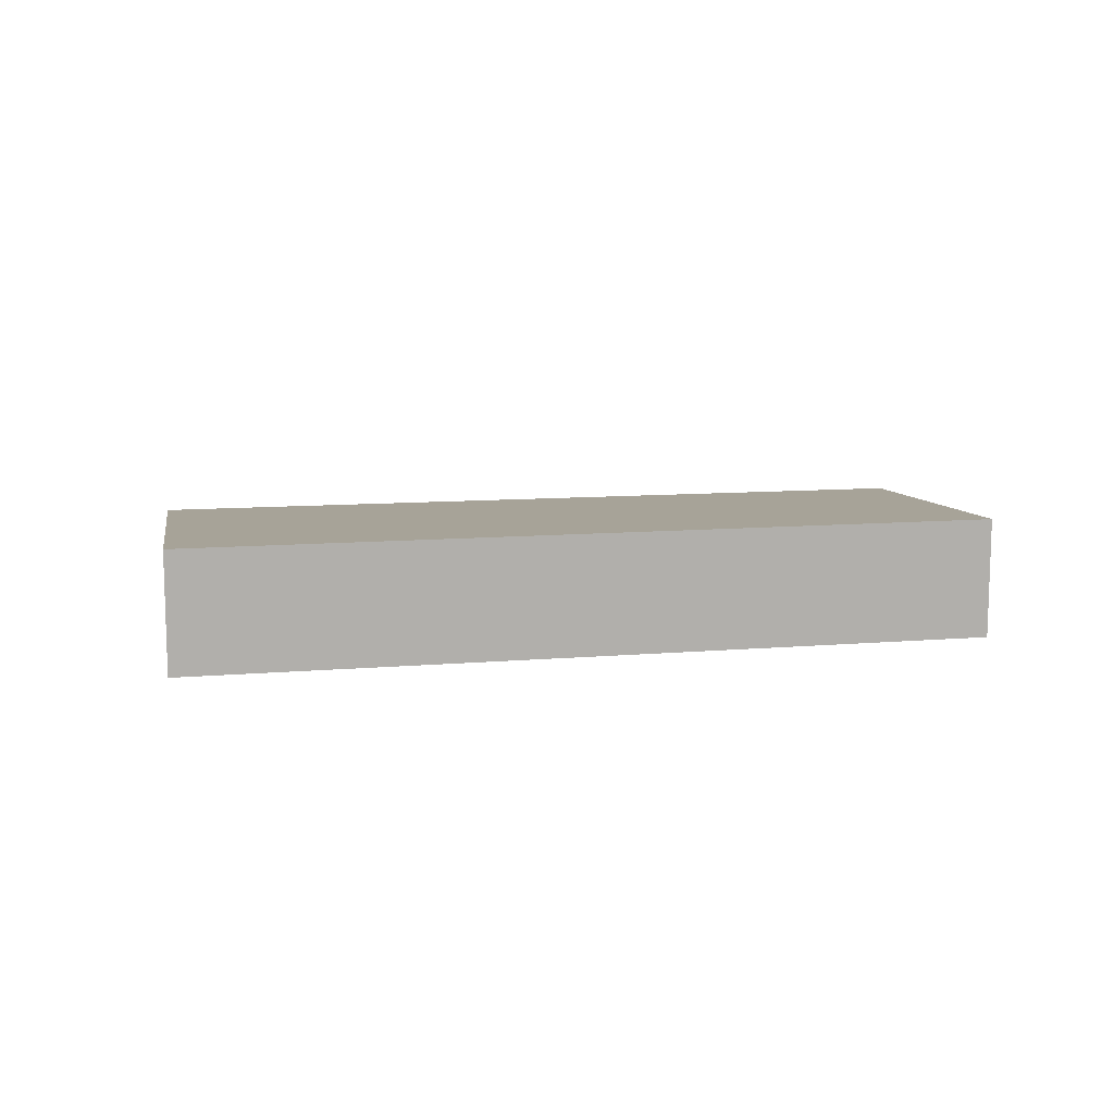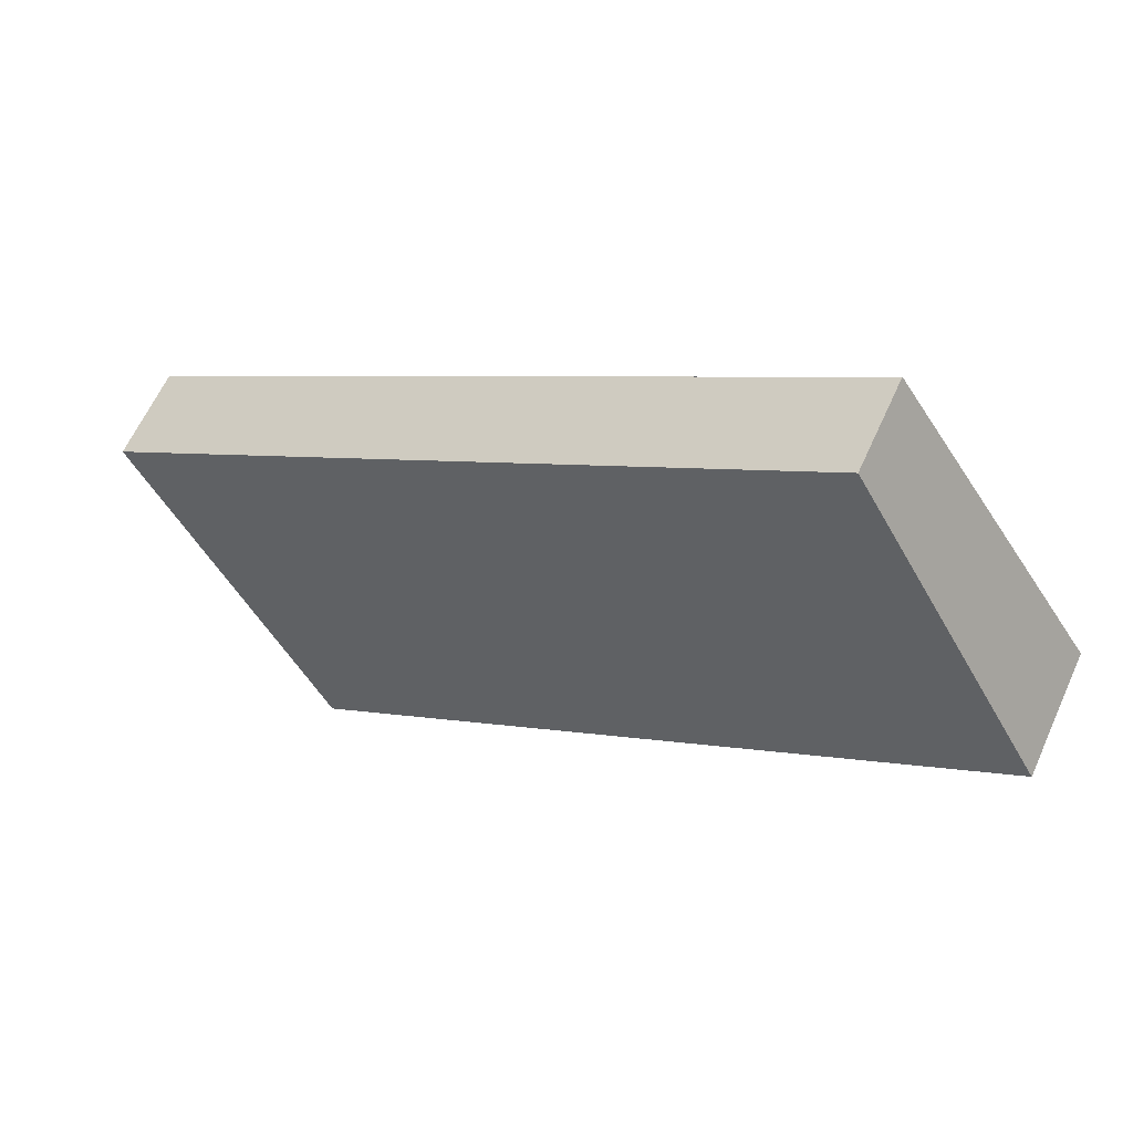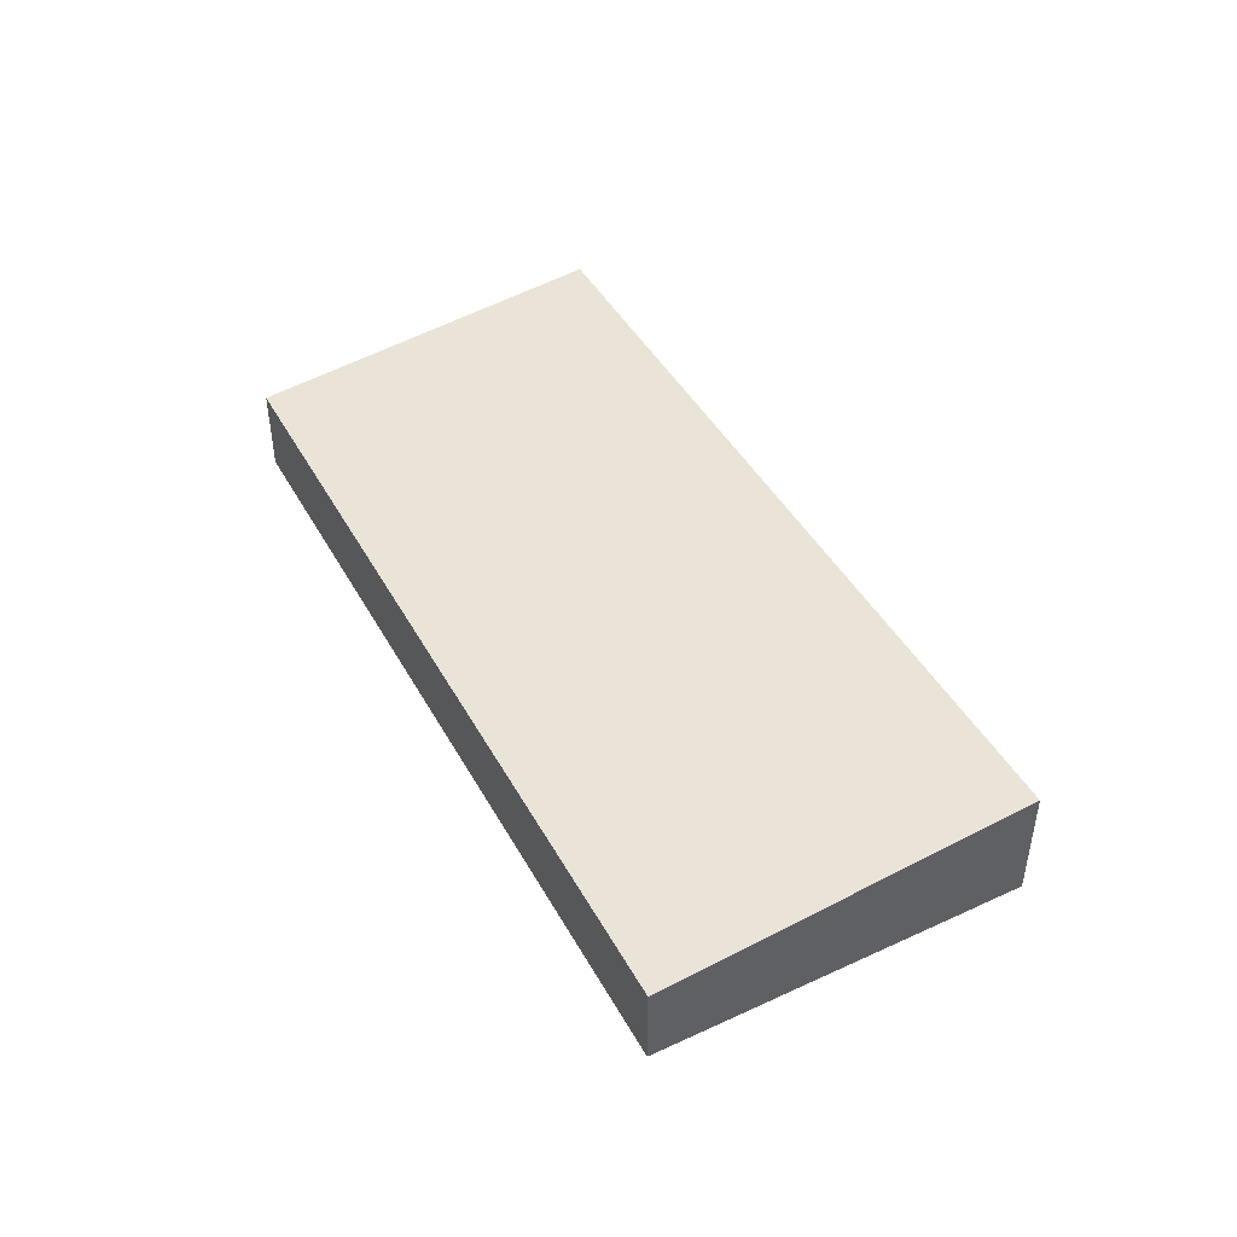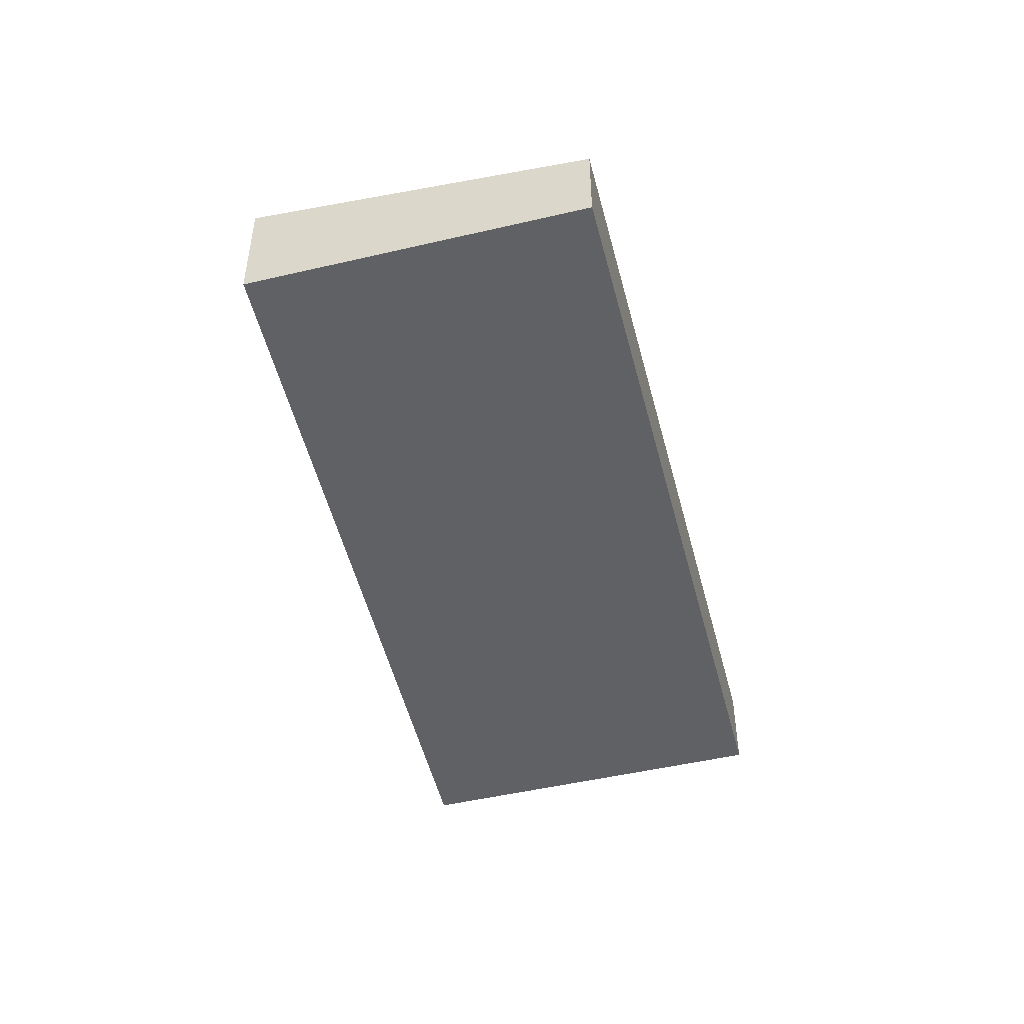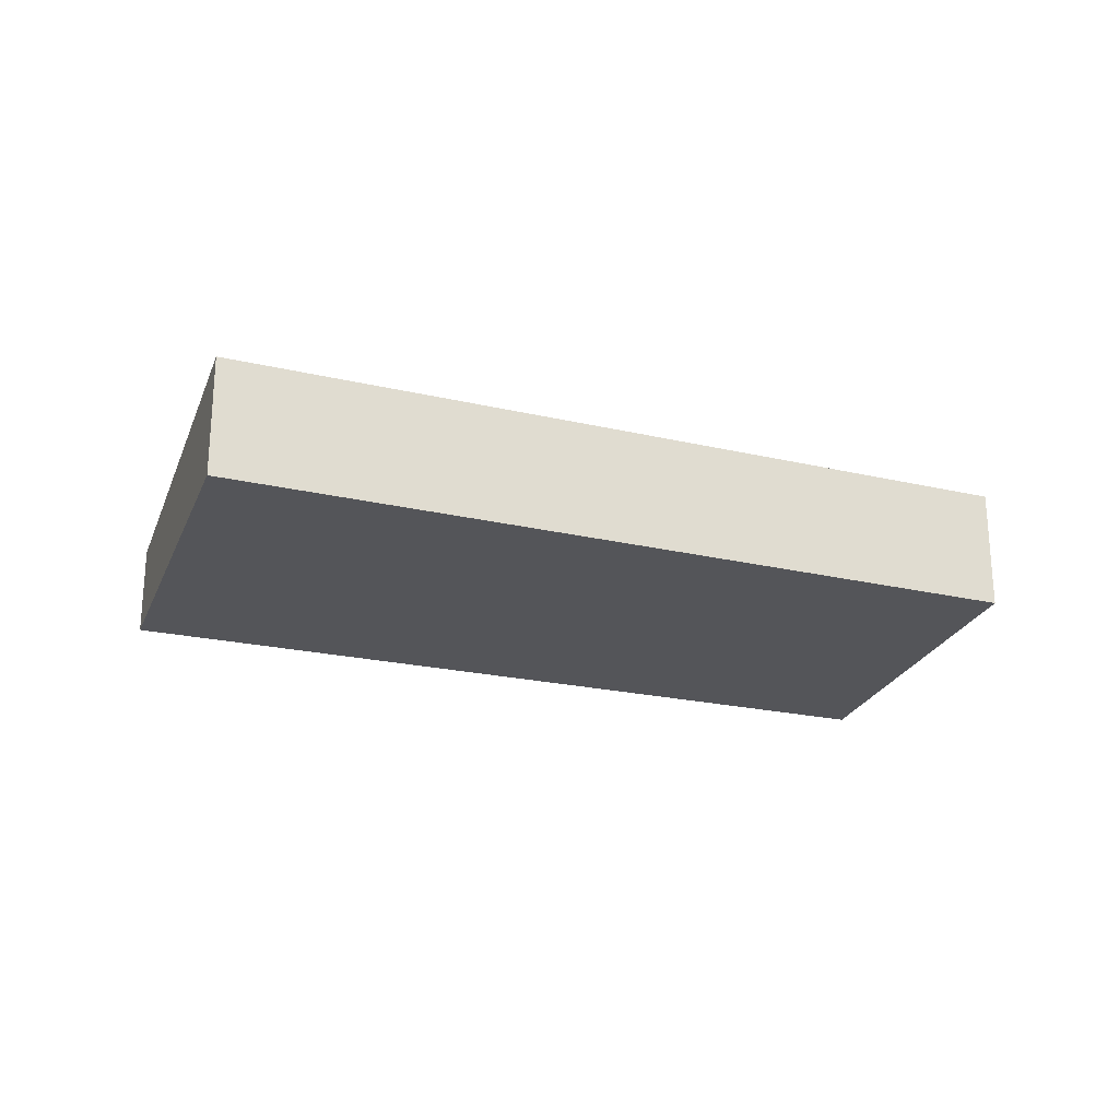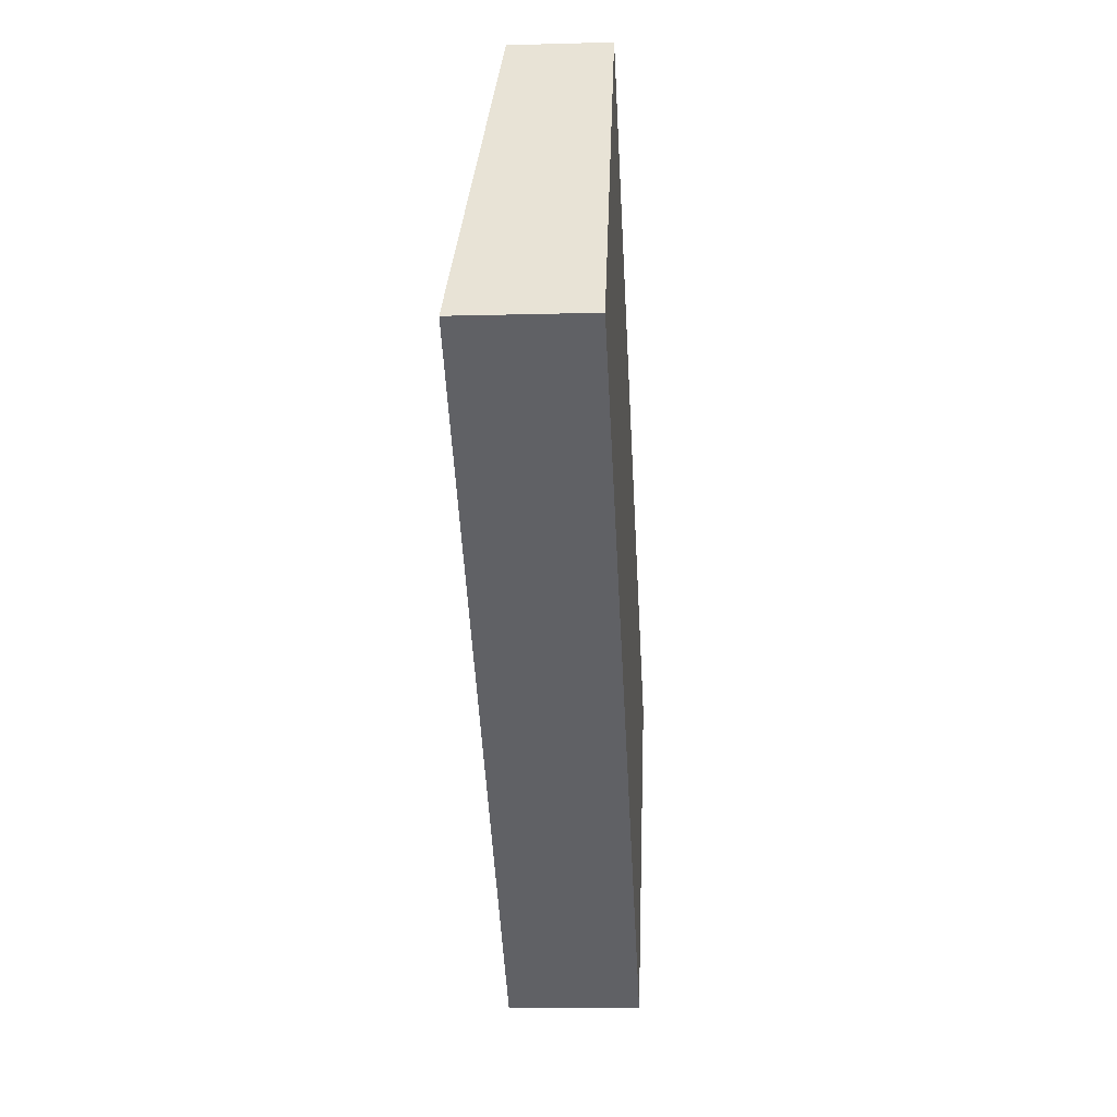
<metadata>
{"format":"obj","ext":"obj","renderer":"f3d","projection":"perspective","resolution":1024,"background":"white","views":[{"elev":11.9,"azim":-156.6,"up":"+Y"},{"elev":62.0,"azim":-155.7,"up":"+Z"},{"elev":47.5,"azim":95.2,"up":"+Y"},{"elev":-48.9,"azim":-42.5,"up":"+Y"},{"elev":-24.8,"azim":-166.1,"up":"+Y"},{"elev":-13.1,"azim":-86.4,"up":"+Z"}]}
</metadata>
<code>
v  0 1.338 8.193e-17
v  9.668 0.992 -1.596
v  7.4 1.358 -5.095
v  2.143 0.992 3.315
v  7.4 3.12e-16 -5.095
v  9.668 9.773e-17 -1.596
v  0 0 0
v  2.143 -2.03e-16 3.315
g defaultobject
f 1 2 3
f 2 1 4
f 2 5 3
f 5 2 6
f 5 1 3
f 1 5 7
f 7 4 1
f 4 7 8
f 8 2 4
f 2 8 6
f 6 7 5
f 7 6 8

</code>
